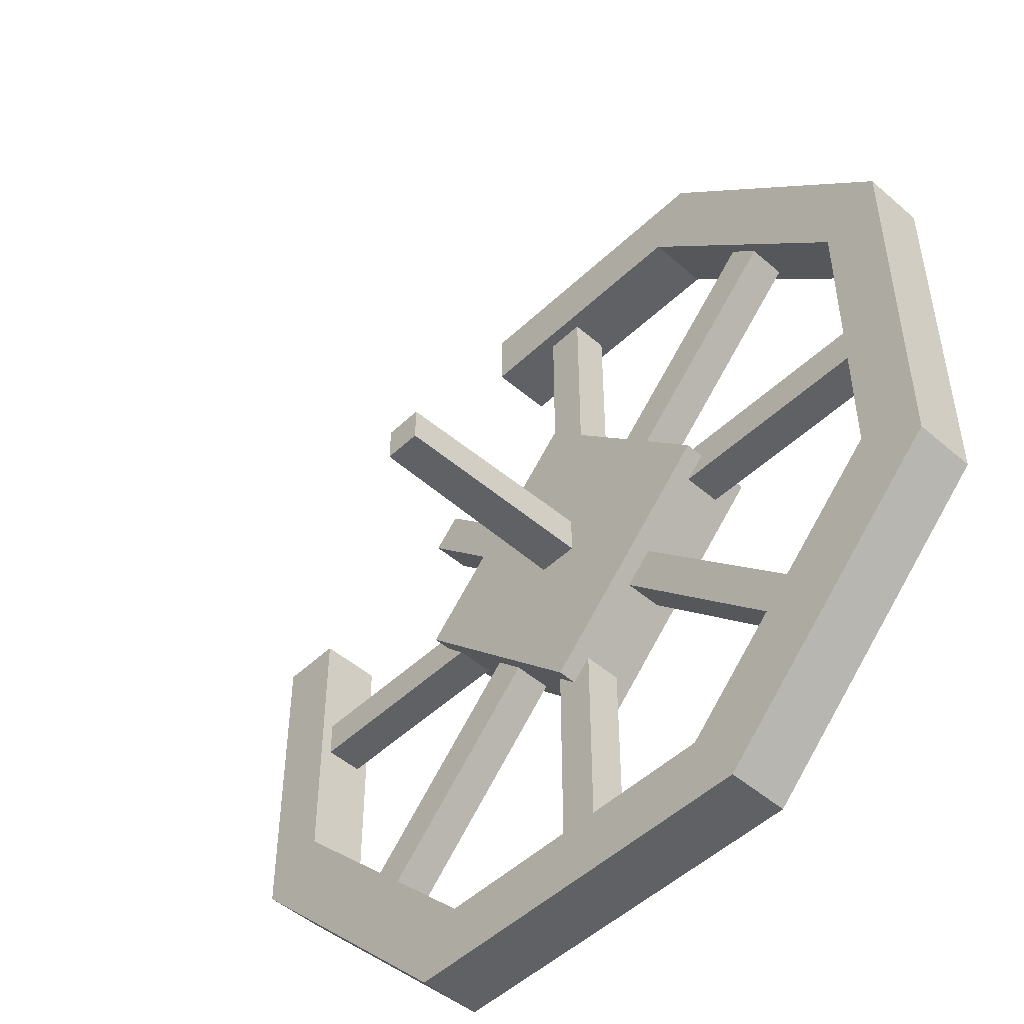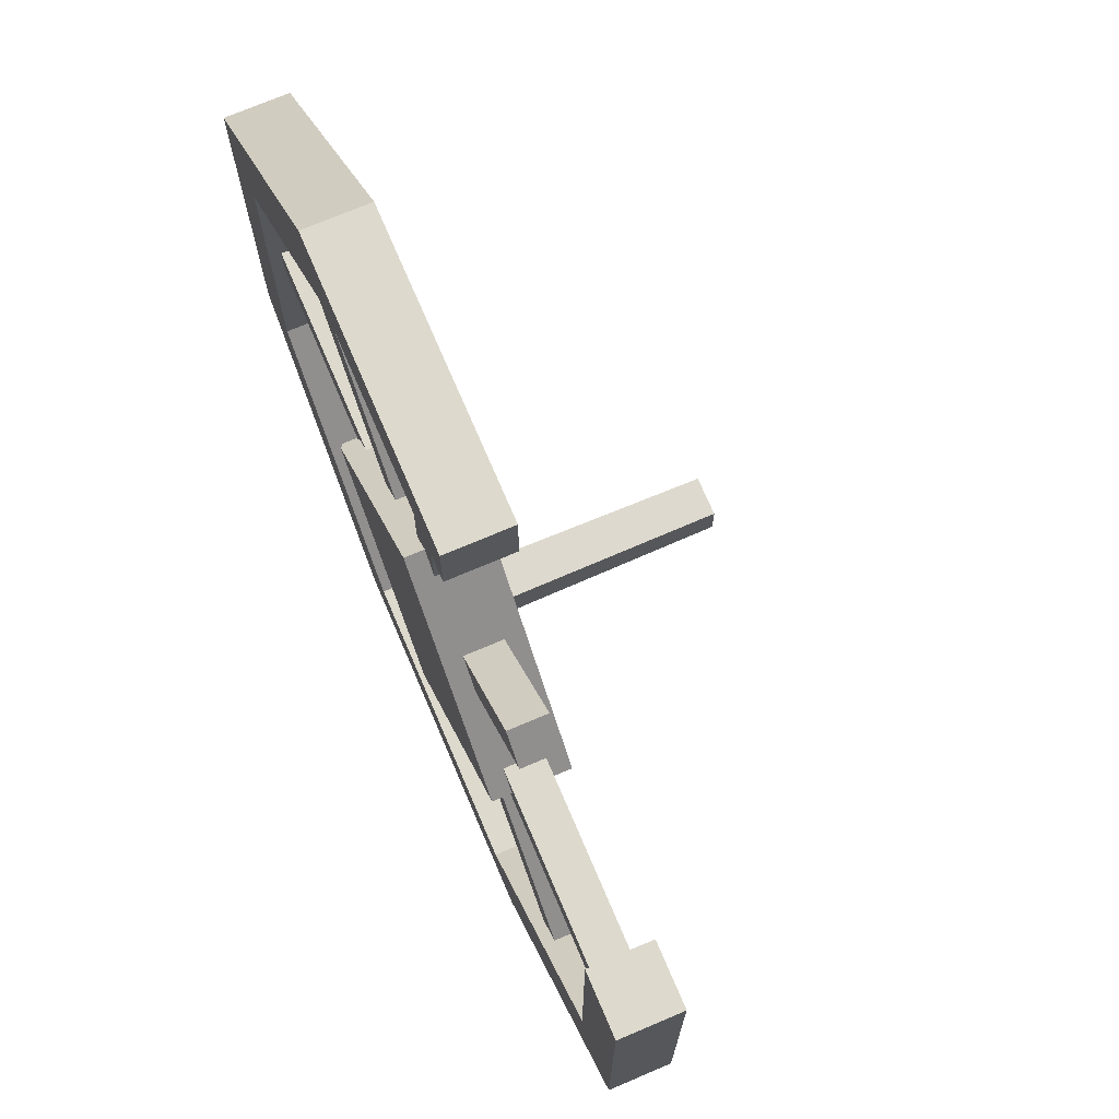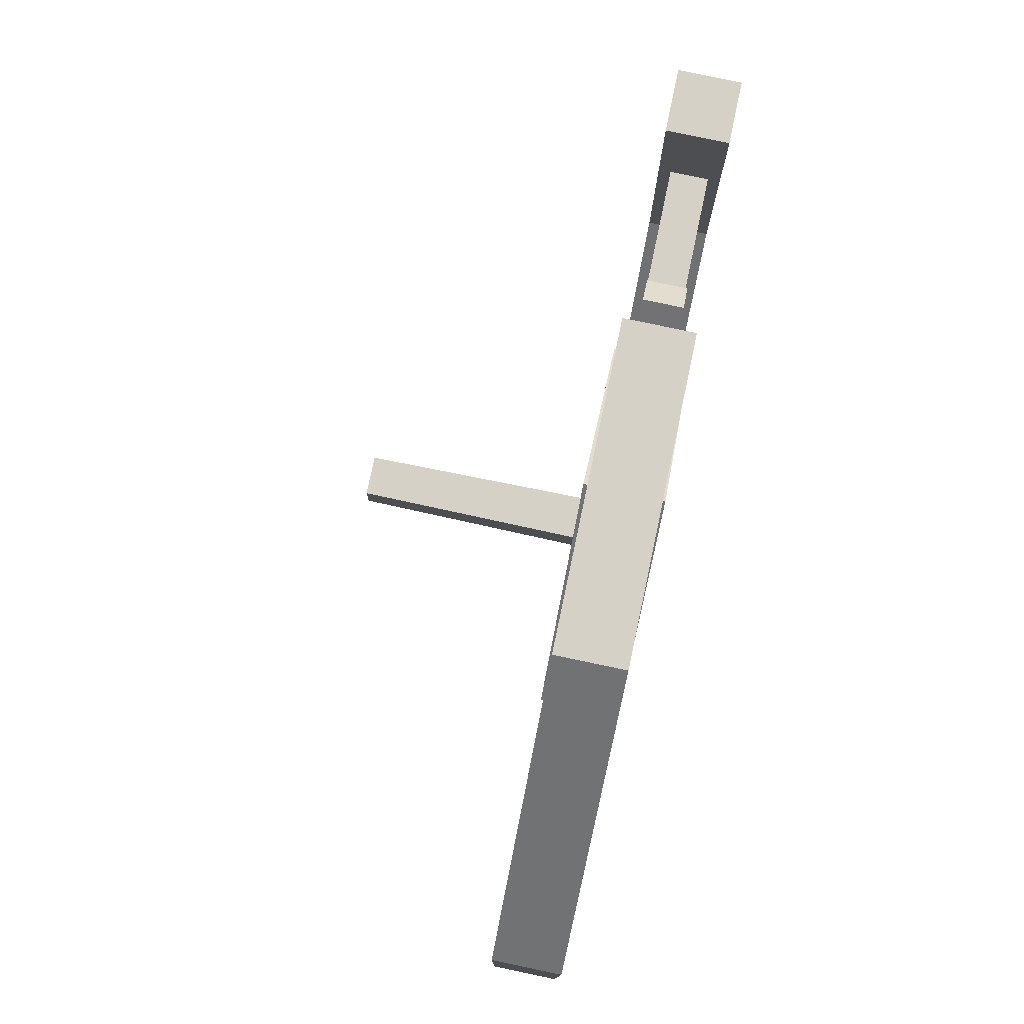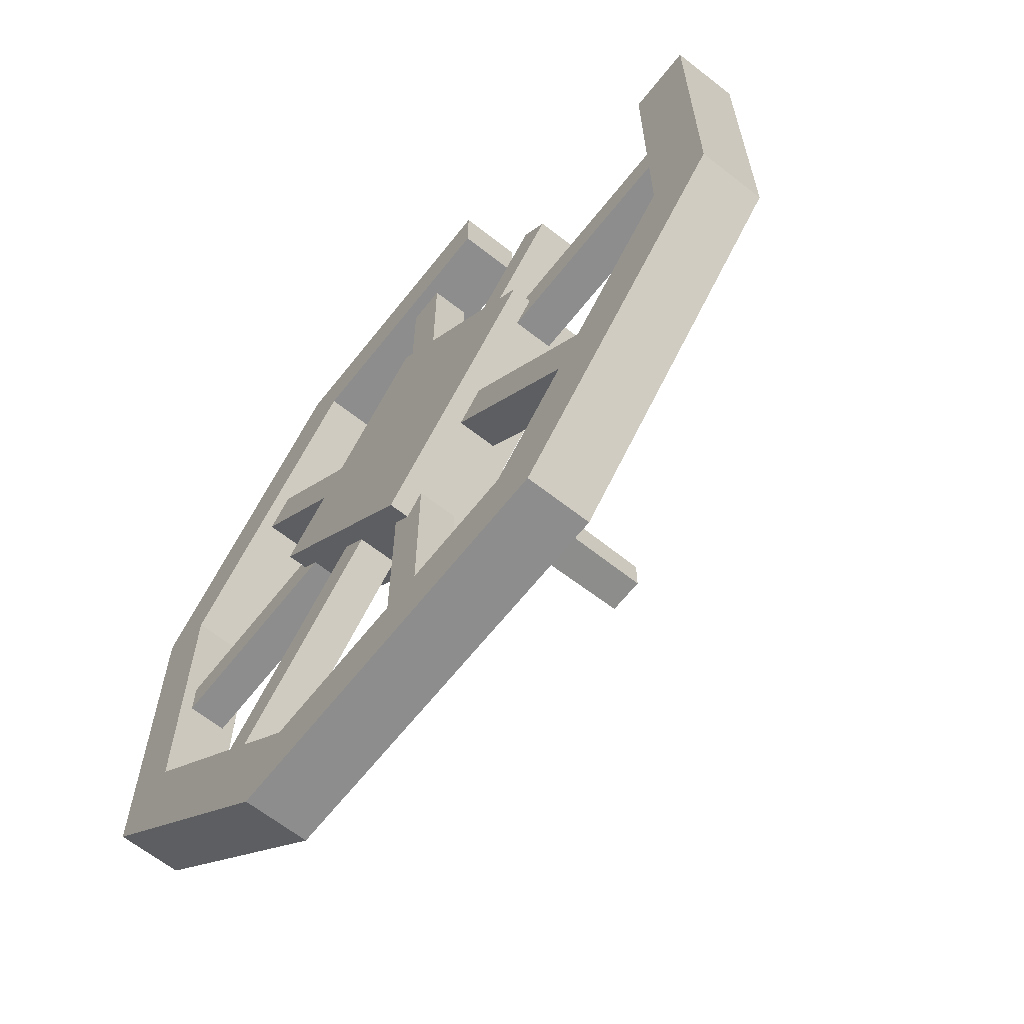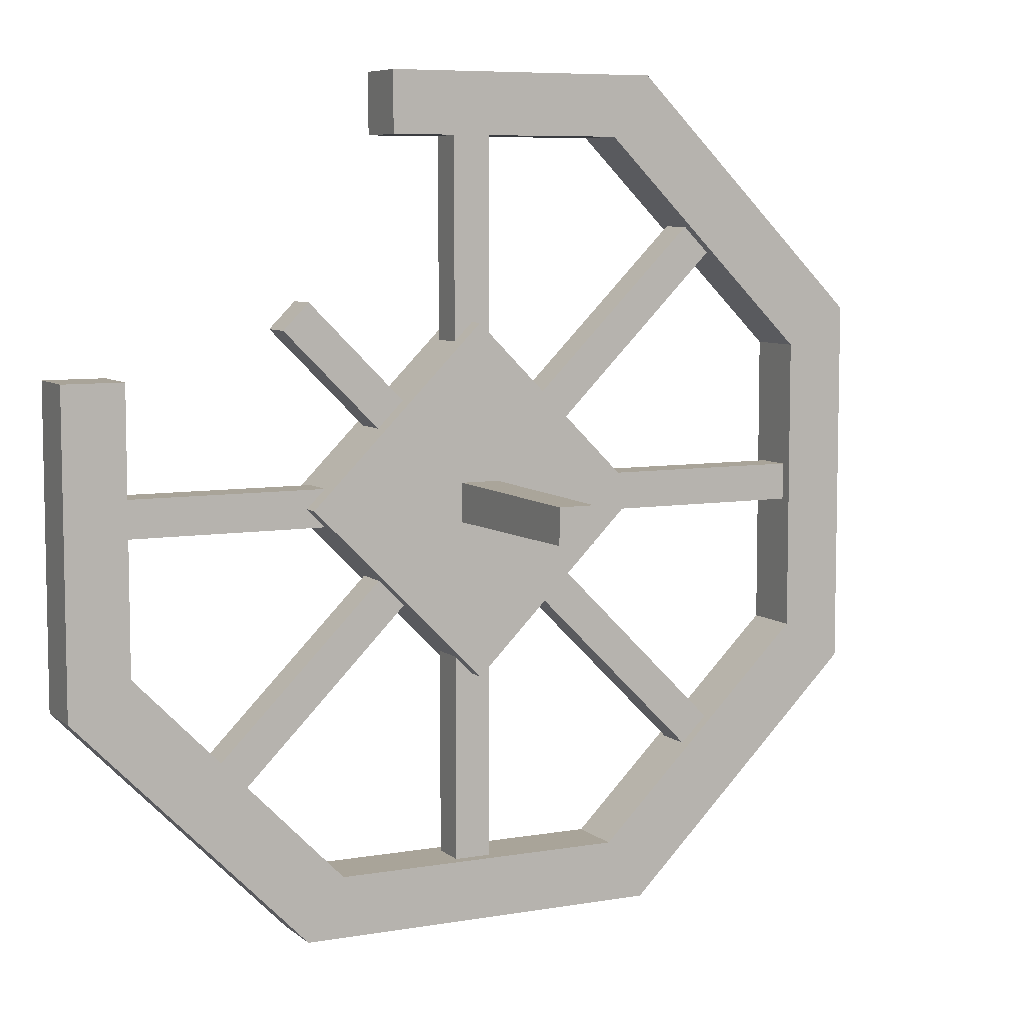
<metadata>
{"format":"obj","ext":"obj","renderer":"f3d","projection":"perspective","resolution":1024,"background":"white","views":[{"elev":-49.1,"azim":-133.7,"up":"+Z"},{"elev":71.9,"azim":66.9,"up":"+Z"},{"elev":78.7,"azim":-78.1,"up":"+Z"},{"elev":-64.7,"azim":51.7,"up":"+Z"},{"elev":7.2,"azim":153.6,"up":"+Z"}]}
</metadata>
<code>
v -1.414 -0.3 0
v -1.414 0.3 0
v 0 0.3 1.414
v 0 -0.3 1.414
v -1.414 0.3 0
v 0 0.3 -1.414
v 1.414 0.3 0
v 0 0.3 1.414
v 0 0.3 -1.414
v 0 -0.3 -1.414
v 1.414 -0.3 0
v 1.414 0.3 0
v 0 -0.3 -1.414
v -1.414 -0.3 0
v 0 -0.3 1.414
v 1.414 -0.3 0
v -1.414 0.3 0
v -1.414 -0.3 0
v 0 -0.3 -1.414
v 0 0.3 -1.414
v 1.414 0.3 0
v 1.414 -0.3 0
v 0 -0.3 1.414
v 0 0.3 1.414
v -0.15 -0.15 -3.3
v -0.15 0.15 -3.3
v -0.15 0.15 3.3
v -0.15 -0.15 3.3
v -0.15 0.15 -3.3
v 0.15 0.15 -3.3
v 0.15 0.15 3.3
v -0.15 0.15 3.3
v 0.15 0.15 -3.3
v 0.15 -0.15 -3.3
v 0.15 -0.15 3.3
v 0.15 0.15 3.3
v 0.15 -0.15 -3.3
v -0.15 -0.15 -3.3
v -0.15 -0.15 3.3
v 0.15 -0.15 3.3
v -3.3 -0.15 0.15
v -3.3 0.15 0.15
v 3.3 0.15 0.15
v 3.3 -0.15 0.15
v -3.3 0.15 0.15
v -3.3 0.15 -0.15
v 3.3 0.15 -0.15
v 3.3 0.15 0.15
v -3.3 0.15 -0.15
v -3.3 -0.15 -0.15
v 3.3 -0.15 -0.15
v 3.3 0.15 -0.15
v -3.3 -0.15 -0.15
v -3.3 -0.15 0.15
v 3.3 -0.15 0.15
v 3.3 -0.15 -0.15
v -2.227 -0.15 2.44
v -2.227 0.15 2.44
v 2.44 0.15 -2.227
v 2.44 -0.15 -2.227
v -2.227 0.15 2.44
v -2.44 0.15 2.227
v 2.227 0.15 -2.44
v 2.44 0.15 -2.227
v -2.44 0.15 2.227
v -2.44 -0.15 2.227
v 2.227 -0.15 -2.44
v 2.227 0.15 -2.44
v -2.44 -0.15 2.227
v -2.227 -0.15 2.44
v 2.44 -0.15 -2.227
v 2.227 -0.15 -2.44
v 1.593 -0.15 1.381
v 1.381 -0.15 1.593
v 1.381 0.15 1.593
v 1.593 0.15 1.381
v -1.528 0.2448 3.368
v -3.42 0.2448 1.466
v -2.928 0.2448 1.165
v -1.225 0.2448 2.876
v 1.478 -0.2448 -3.422
v 1.478 0.2448 -3.422
v -1.508 0.2448 -3.422
v -1.508 -0.2448 -3.422
v 1.175 0.2448 -2.929
v 2.88 0.2448 -1.198
v 2.88 -0.2448 -1.198
v 1.175 -0.2448 -2.929
v 2.88 -0.2448 1.035
v 3.373 -0.2448 1.035
v 3.373 -0.2448 -1.499
v 2.88 -0.2448 -1.198
v 3.373 -0.2448 1.035
v 3.373 0.2448 1.035
v 3.373 0.2448 -1.499
v 3.373 -0.2448 -1.499
v 1.175 -0.2448 -2.929
v 1.478 -0.2448 -3.422
v -1.508 -0.2448 -3.422
v -1.207 -0.2448 -2.929
v 1.478 -0.2448 -3.422
v 3.373 -0.2448 -1.499
v 3.373 0.2448 -1.499
v 1.478 0.2448 -3.422
v 1.175 0.2448 -2.929
v 1.175 -0.2448 -2.929
v -1.207 -0.2448 -2.929
v -1.207 0.2448 -2.929
v 1.478 0.2448 -3.422
v 1.175 0.2448 -2.929
v -1.207 0.2448 -2.929
v -1.508 0.2448 -3.422
v 3.373 0.2448 -1.499
v 2.88 0.2448 -1.198
v 1.175 0.2448 -2.929
v -1.508 -0.2448 -3.422
v -1.508 0.2448 -3.422
v -3.42 0.2448 -1.519
v -3.42 -0.2448 -1.519
v -1.207 0.2448 -2.929
v -1.207 -0.2448 -2.929
v -2.928 -0.2448 -1.217
v -2.928 0.2448 -1.217
v -1.207 -0.2448 -2.929
v -1.508 -0.2448 -3.422
v -3.42 -0.2448 -1.519
v -2.928 -0.2448 -1.217
v -3.42 -0.2448 -1.519
v -3.42 -0.2448 1.466
v -2.928 -0.2448 1.165
v -1.508 0.2448 -3.422
v -1.207 0.2448 -2.929
v -2.928 0.2448 -1.217
v -3.42 0.2448 -1.519
v -3.42 0.2448 -1.519
v -2.928 0.2448 1.165
v -3.42 0.2448 1.466
v -1.225 -0.2448 2.876
v -1.528 -0.2448 3.368
v 0.7069 -0.2448 3.368
v 0.7069 -0.2448 2.876
v -1.225 -0.2448 2.876
v -2.928 -0.2448 1.165
v -3.42 -0.2448 1.466
v -1.528 -0.2448 3.368
v -1.225 0.2448 2.876
v -1.225 -0.2448 2.876
v 0.7069 -0.2448 2.876
v 0.7069 0.2448 2.876
v -1.528 -0.2448 3.368
v -3.42 -0.2448 1.466
v -3.42 0.2448 1.466
v -1.528 0.2448 3.368
v -1.528 0.2448 3.368
v -1.225 0.2448 2.876
v 0.7069 0.2448 2.876
v 0.7069 0.2448 3.368
v -1.225 0.2448 2.876
v -2.928 0.2448 1.165
v -2.928 -0.2448 1.165
v -1.225 -0.2448 2.876
v -1.528 -0.2448 3.368
v -1.528 0.2448 3.368
v 0.7069 0.2448 3.368
v 0.7069 -0.2448 3.368
v 2.88 0.2448 1.035
v 2.88 -0.2448 1.035
v 2.88 -0.2448 -1.198
v 2.88 0.2448 -1.198
v 3.373 0.2448 1.035
v 2.88 0.2448 1.035
v 2.88 0.2448 -1.198
v 3.373 0.2448 -1.499
v -3.42 -0.2448 -1.519
v -3.42 0.2448 -1.519
v -3.42 0.2448 1.466
v -3.42 -0.2448 1.466
v -2.928 0.2448 -1.217
v -2.928 -0.2448 -1.217
v -2.928 -0.2448 1.165
v -2.928 0.2448 1.165
v 1.175 -0.2448 -2.929
v 2.88 -0.2448 -1.198
v 3.373 -0.2448 -1.499
v 1.478 -0.2448 -3.422
v -0.1588 0.1226 0.1588
v -0.1429 1.936 0.1429
v 0.1429 1.936 0.1429
v 0.1588 0.1226 0.1588
v -0.1429 1.936 0.1429
v -0.1429 1.936 -0.1429
v 0.1429 1.936 -0.1429
v 0.1429 1.936 0.1429
v -0.1429 1.936 -0.1429
v -0.1588 0.1226 -0.1588
v 0.1588 0.1226 -0.1588
v 0.1429 1.936 -0.1429
v -0.1429 1.936 0.1429
v -0.1588 0.1226 0.1588
v -0.1588 0.1226 -0.1588
v -0.1429 1.936 -0.1429
v 0.1429 1.936 -0.1429
v 0.1588 0.1226 -0.1588
v 0.1588 0.1226 0.1588
v 0.1429 1.936 0.1429
v -2.227 -0.15 -2.44
v -2.44 -0.15 -2.227
v 1.381 -0.15 1.593
v 1.593 -0.15 1.381
v -2.227 0.15 -2.44
v -2.227 -0.15 -2.44
v 1.593 -0.15 1.381
v 1.593 0.15 1.381
v -2.44 0.15 -2.227
v -2.227 0.15 -2.44
v 1.593 0.15 1.381
v 1.381 0.15 1.593
v -2.44 -0.15 -2.227
v -2.44 0.15 -2.227
v 1.381 0.15 1.593
v 1.381 -0.15 1.593
v 2.88 -0.2448 1.035
v 2.88 0.2448 1.035
v 3.373 0.2448 1.035
v 3.373 -0.2448 1.035
v 0.7069 -0.2448 2.876
v 0.7069 -0.2448 3.368
v 0.7069 0.2448 3.368
v 0.7069 0.2448 2.876
g Wheel_(3)_828_168
f 1 3 2
f 1 4 3
f 5 7 6
f 5 8 7
f 9 11 10
f 9 12 11
f 13 15 14
f 13 16 15
f 17 19 18
f 17 20 19
f 21 23 22
f 21 24 23
f 25 27 26
f 25 28 27
f 29 31 30
f 29 32 31
f 33 35 34
f 33 36 35
f 37 39 38
f 37 40 39
f 41 43 42
f 41 44 43
f 45 47 46
f 45 48 47
f 49 51 50
f 49 52 51
f 53 55 54
f 53 56 55
f 57 59 58
f 57 60 59
f 61 63 62
f 61 64 63
f 65 67 66
f 65 68 67
f 69 71 70
f 69 72 71
f 73 75 74
f 73 76 75
f 77 79 78
f 77 80 79
f 81 83 82
f 81 84 83
f 85 87 86
f 85 88 87
f 89 91 90
f 89 92 91
f 93 95 94
f 93 96 95
f 97 99 98
f 97 100 99
f 101 103 102
f 101 104 103
f 105 107 106
f 105 108 107
f 109 111 110
f 109 112 111
f 109 114 113
f 109 115 114
f 116 118 117
f 116 119 118
f 120 122 121
f 120 123 122
f 124 126 125
f 124 127 126
f 127 129 128
f 127 130 129
f 131 133 132
f 131 134 133
f 135 136 133
f 135 137 136
f 138 140 139
f 138 141 140
f 142 144 143
f 142 145 144
f 146 148 147
f 146 149 148
f 150 152 151
f 150 153 152
f 154 156 155
f 154 157 156
f 158 160 159
f 158 161 160
f 162 164 163
f 162 165 164
f 166 168 167
f 166 169 168
f 170 172 171
f 170 173 172
f 174 176 175
f 174 177 176
f 178 180 179
f 178 181 180
f 182 184 183
f 182 185 184
f 186 188 187
f 186 189 188
f 190 192 191
f 190 193 192
f 194 196 195
f 194 197 196
f 198 200 199
f 198 201 200
f 202 204 203
f 202 205 204
f 206 208 207
f 206 209 208
f 210 212 211
f 210 213 212
f 214 216 215
f 214 217 216
f 218 220 219
f 218 221 220
f 222 224 223
f 222 225 224
f 226 228 227
f 226 229 228

</code>
